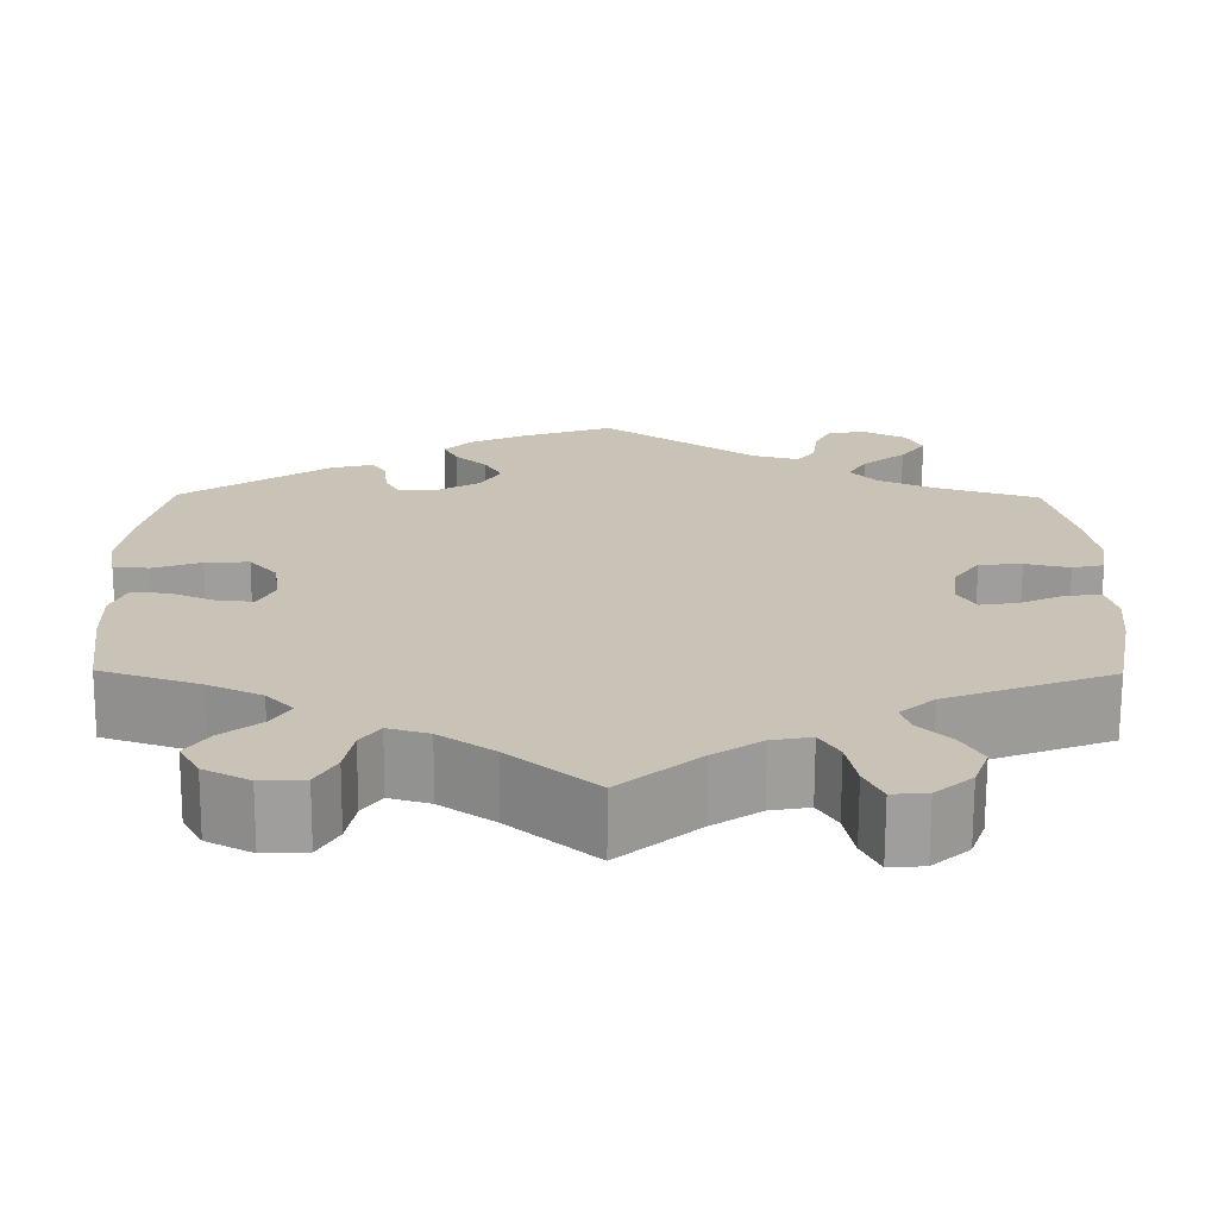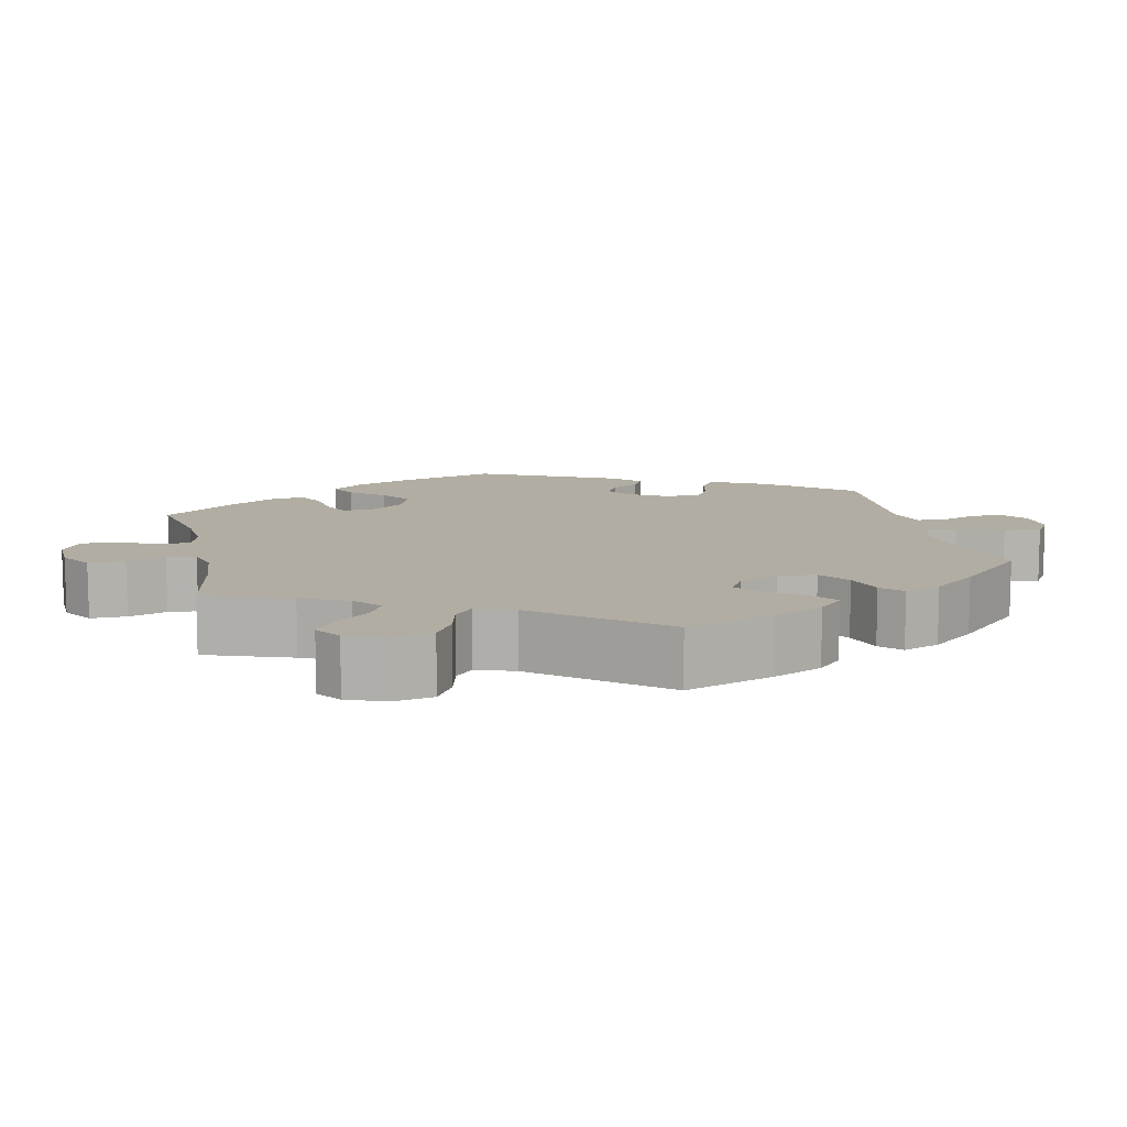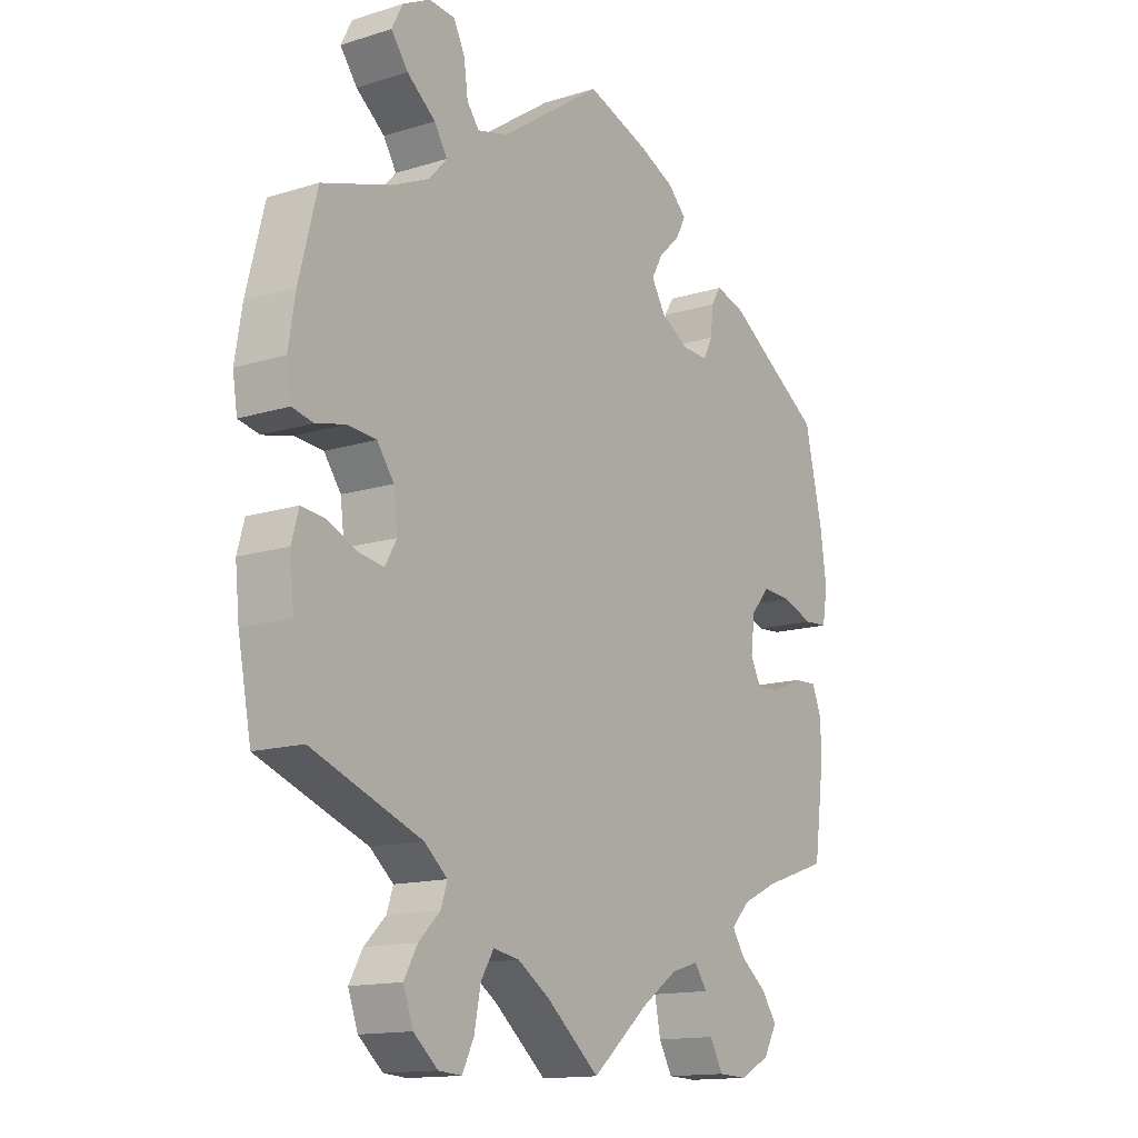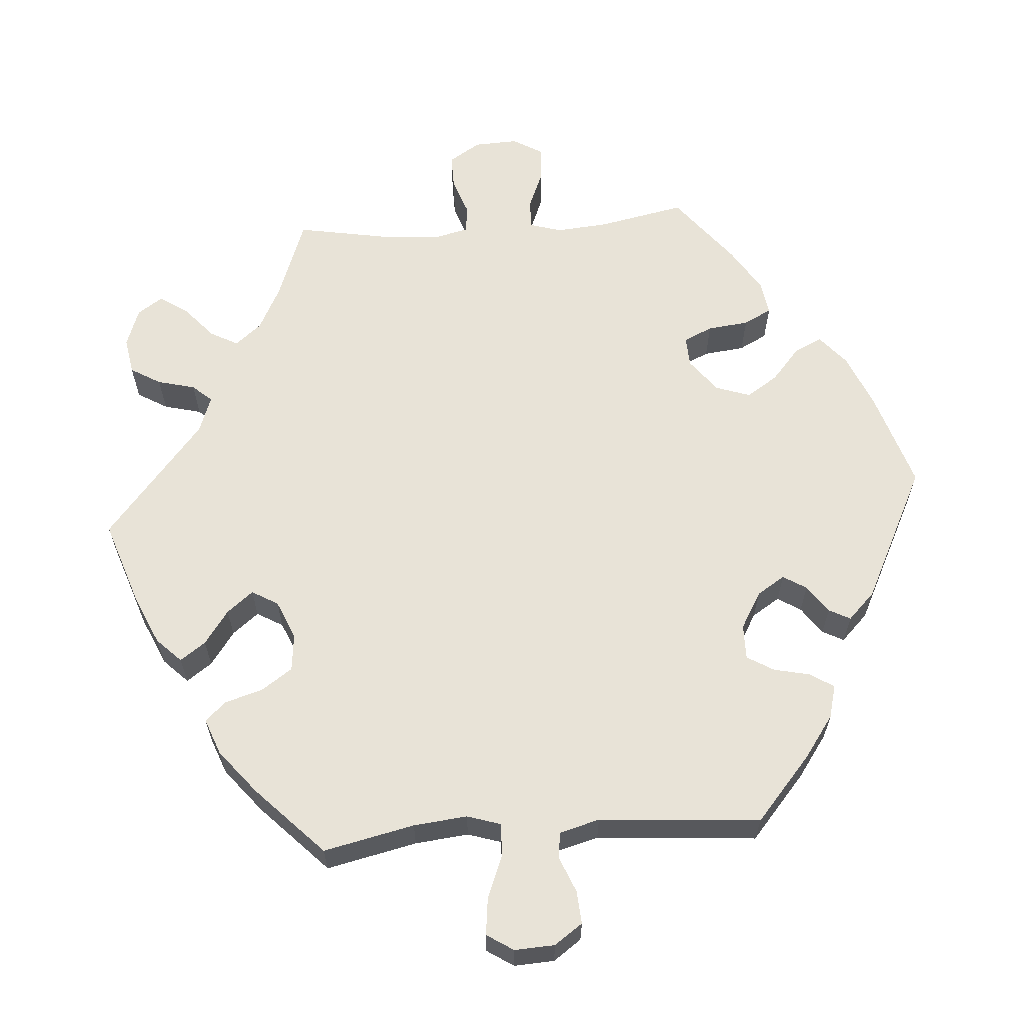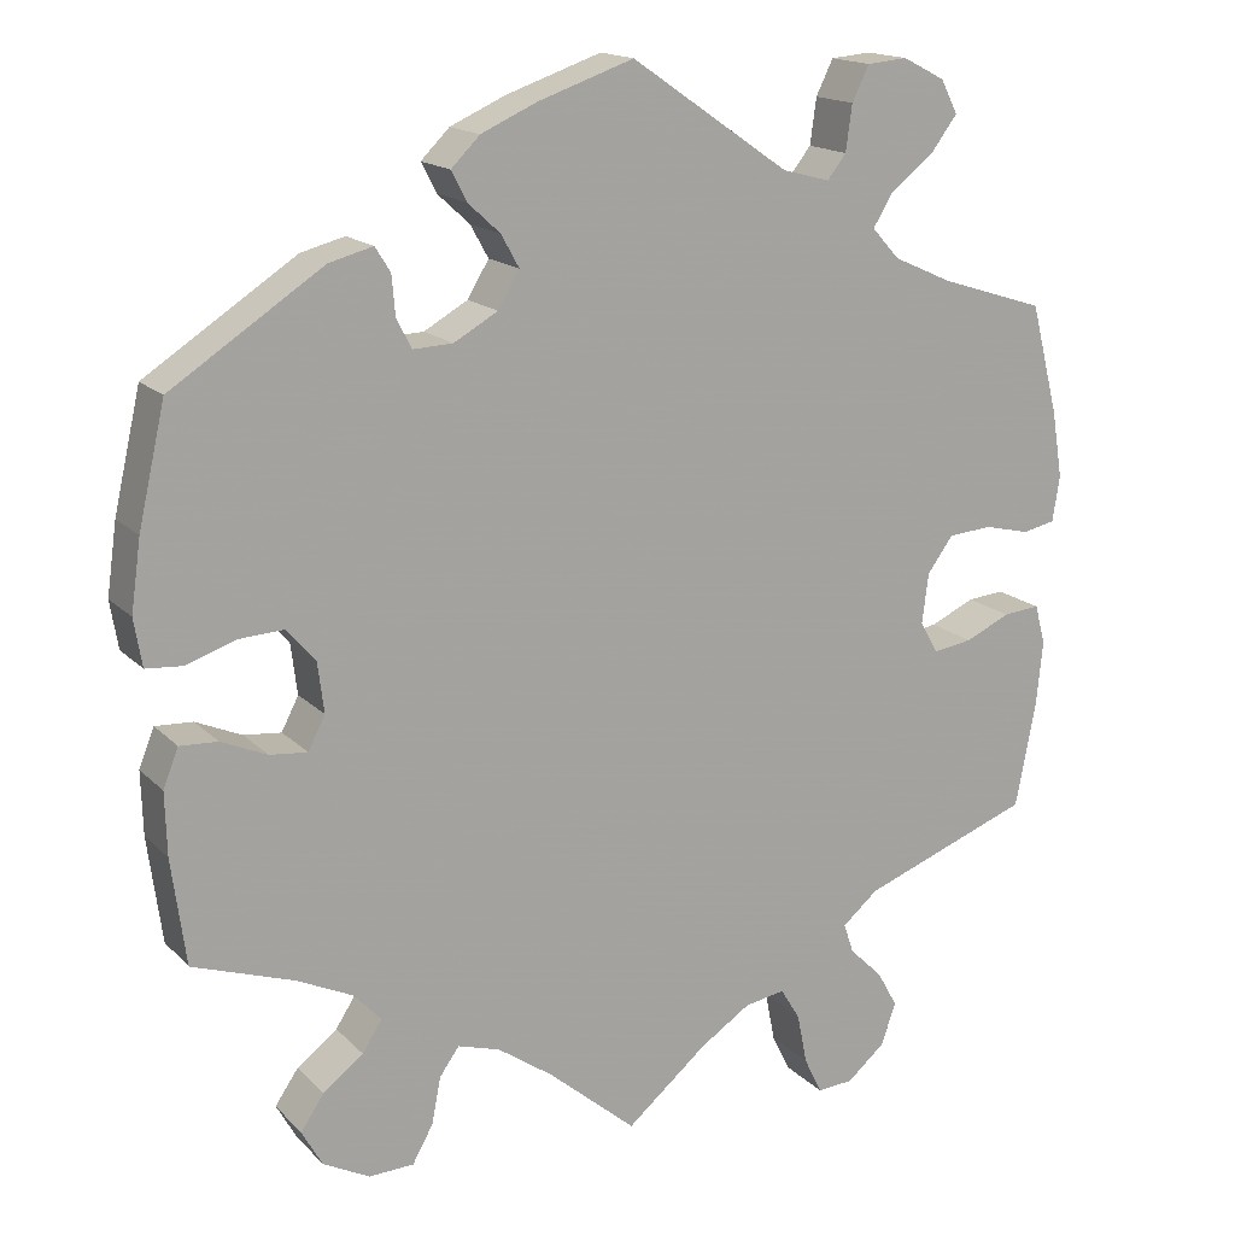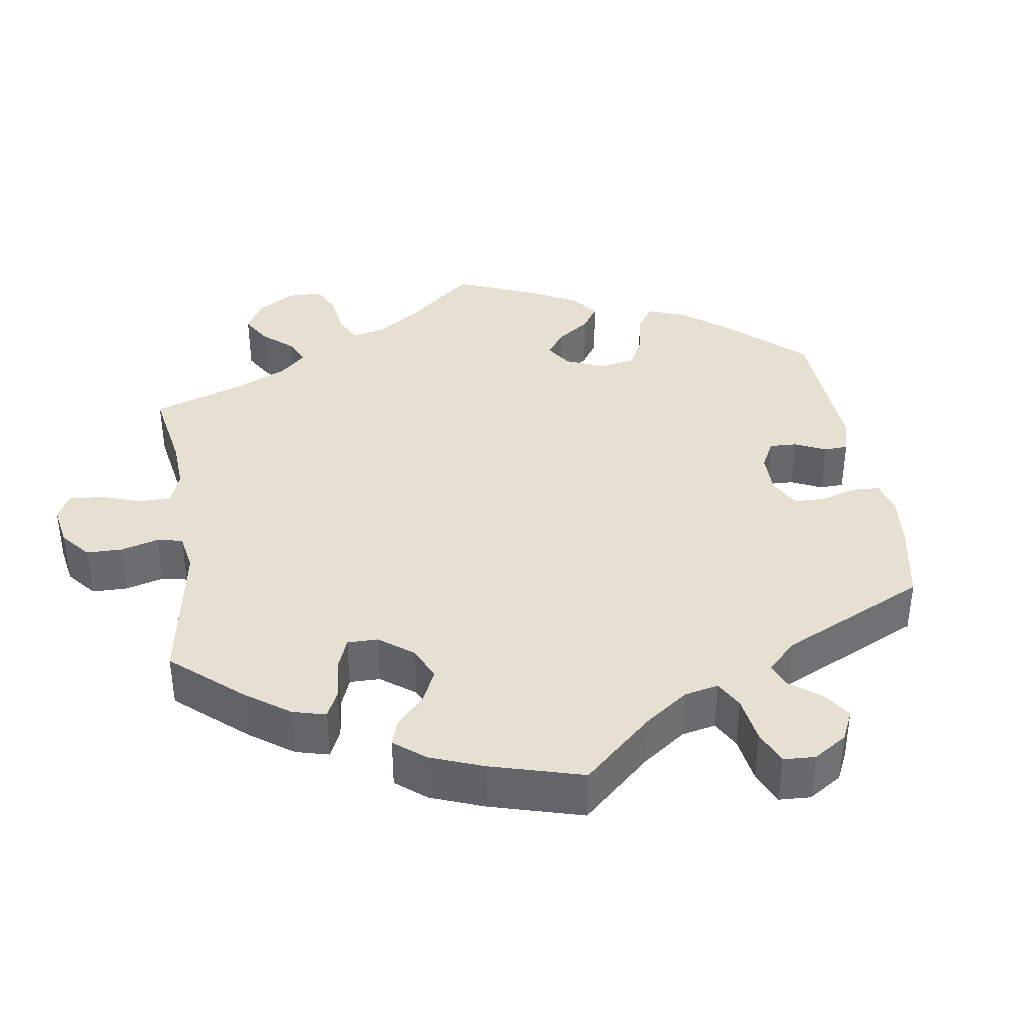
<metadata>
{"format":"obj","ext":"obj","renderer":"f3d","projection":"perspective","resolution":1024,"background":"white","views":[{"elev":-70.6,"azim":179.8,"up":"+Z"},{"elev":10.6,"azim":-132.6,"up":"+Y"},{"elev":-14.2,"azim":-55.6,"up":"+Z"},{"elev":61.6,"azim":-34.2,"up":"+Y"},{"elev":16.2,"azim":151.8,"up":"+Z"},{"elev":37.6,"azim":-68.7,"up":"+Y"}]}
</metadata>
<code>
v -0.09 0.07 -0.502
v -0.146 0.07 -0.465
v -0.191 0.07 -0.457
v -0.213 0.07 -0.493
v -0.224 0.07 -0.549
v -0.244 0.07 -0.59
v -0.284 0.07 -0.587
v -0.326 0.07 -0.551
v -0.343 0.07 -0.504
v -0.32 0.07 -0.463
v -0.283 0.07 -0.427
v -0.272 0.07 -0.394
v -0.312 0.07 -0.36
v -0.501 0.07 -0.289
v -0.524 0.07 -0.169
v -0.531 0.07 -0.099
v -0.519 0.07 -0.055
v -0.478 0.07 -0.059
v -0.428 0.07 -0.082
v -0.384 0.07 -0.089
v -0.364 0.07 -0.054
v -0.371 0.07 0.002
v -0.4 0.07 0.042
v -0.449 0.07 0.046
v -0.5 0.07 0.034
v -0.536 0.07 0.042
v -0.544 0.07 0.093
v -0.532 0.07 0.167
v -0.501 0.07 0.289
v -0.384 0.07 0.326
v -0.319 0.07 0.355
v -0.288 0.07 0.389
v -0.31 0.07 0.425
v -0.359 0.07 0.464
v -0.388 0.07 0.503
v -0.369 0.07 0.54
v -0.322 0.07 0.564
v -0.277 0.07 0.56
v -0.258 0.07 0.521
v -0.251 0.07 0.47
v -0.23 0.07 0.443
v -0.177 0.07 0.457
v -0.001 0.07 0.578
v 0.106 0.07 0.541
v 0.168 0.07 0.513
v 0.2 0.07 0.481
v 0.183 0.07 0.448
v 0.147 0.07 0.415
v 0.127 0.07 0.379
v 0.151 0.07 0.339
v 0.2 0.07 0.311
v 0.244 0.07 0.309
v 0.261 0.07 0.341
v 0.265 0.07 0.386
v 0.282 0.07 0.413
v 0.331 0.07 0.4
v 0.5 0.07 0.289
v 0.53 0.07 0.157
v 0.541 0.07 0.078
v 0.532 0.07 0.025
v 0.491 0.07 0.022
v 0.436 0.07 0.041
v 0.386 0.07 0.044
v 0.354 0.07 0.007
v 0.347 0.07 -0.049
v 0.366 0.07 -0.086
v 0.408 0.07 -0.082
v 0.459 0.07 -0.06
v 0.501 0.07 -0.058
v 0.518 0.07 -0.101
v 0.516 0.07 -0.171
v 0.5 0.07 -0.289
v 0.387 0.07 -0.327
v 0.325 0.07 -0.356
v 0.294 0.07 -0.389
v 0.316 0.07 -0.423
v 0.361 0.07 -0.458
v 0.387 0.07 -0.496
v 0.364 0.07 -0.537
v 0.312 0.07 -0.564
v 0.262 0.07 -0.562
v 0.239 0.07 -0.521
v 0.229 0.07 -0.469
v 0.207 0.07 -0.438
v 0.16 0.07 -0.452
v 0.098 0.07 -0.495
v 0 0.07 -0.578
v -0.09 0 -0.502
v -0.146 0 -0.465
v -0.191 0 -0.457
v -0.213 0 -0.493
v -0.224 0 -0.549
v -0.244 0 -0.59
v -0.284 0 -0.587
v -0.326 0 -0.551
v -0.343 0 -0.504
v -0.32 0 -0.463
v -0.283 0 -0.427
v -0.272 0 -0.394
v -0.312 0 -0.36
v -0.501 0 -0.289
v -0.524 0 -0.169
v -0.531 0 -0.099
v -0.519 0 -0.055
v -0.478 0 -0.059
v -0.428 0 -0.082
v -0.384 0 -0.089
v -0.364 0 -0.054
v -0.371 0 0.002
v -0.4 0 0.042
v -0.449 0 0.046
v -0.5 0 0.034
v -0.536 0 0.042
v -0.544 0 0.093
v -0.532 0 0.167
v -0.501 0 0.289
v -0.384 0 0.326
v -0.319 0 0.355
v -0.288 0 0.389
v -0.31 0 0.425
v -0.359 0 0.464
v -0.388 0 0.503
v -0.369 0 0.54
v -0.322 0 0.564
v -0.277 0 0.56
v -0.258 0 0.521
v -0.251 0 0.47
v -0.23 0 0.443
v -0.177 0 0.457
v -0.001 0 0.578
v 0.106 0 0.541
v 0.168 0 0.513
v 0.2 0 0.481
v 0.183 0 0.448
v 0.147 0 0.415
v 0.127 0 0.379
v 0.151 0 0.339
v 0.2 0 0.311
v 0.244 0 0.309
v 0.261 0 0.341
v 0.265 0 0.386
v 0.282 0 0.413
v 0.331 0 0.4
v 0.5 0 0.289
v 0.53 0 0.157
v 0.541 0 0.078
v 0.532 0 0.025
v 0.491 0 0.022
v 0.436 0 0.041
v 0.386 0 0.044
v 0.354 0 0.007
v 0.347 0 -0.049
v 0.366 0 -0.086
v 0.408 0 -0.082
v 0.459 0 -0.06
v 0.501 0 -0.058
v 0.518 0 -0.101
v 0.516 0 -0.171
v 0.5 0 -0.289
v 0.387 0 -0.327
v 0.325 0 -0.356
v 0.294 0 -0.389
v 0.316 0 -0.423
v 0.361 0 -0.458
v 0.387 0 -0.496
v 0.364 0 -0.537
v 0.312 0 -0.564
v 0.262 0 -0.562
v 0.239 0 -0.521
v 0.229 0 -0.469
v 0.207 0 -0.438
v 0.16 0 -0.452
v 0.098 0 -0.495
v 0 0 -0.578
f 86 87 1
f 85 86 1 2
f 84 85 2 3
f 80 81 82 83
f 80 83 84
f 79 80 84
f 76 77 78 79
f 75 76 79 84
f 74 75 84 3
f 70 71 72 73
f 70 73 74 3
f 67 68 69 70
f 66 67 70 3
f 59 60 61 62
f 59 62 63
f 58 59 63
f 57 58 63
f 56 57 63 64
f 53 54 55 56
f 52 53 56 64
f 45 46 47 48
f 45 48 49
f 42 43 44 45
f 41 42 45 49
f 37 38 39 40
f 35 36 37 40
f 33 34 35 40
f 32 33 40 41
f 31 32 41 49
f 27 28 29 30
f 24 25 26 27
f 23 24 27 30
f 22 23 30 31
f 16 17 18 19
f 16 19 20
f 13 14 15 16
f 12 13 16 20
f 8 9 10 11
f 6 7 8 11
f 4 5 6 11
f 3 4 11 12
f 65 66 3 12
f 51 52 64 65
f 50 51 65 12
f 21 22 31 49
f 21 49 50
f 12 20 21 50
f 88 174 173
f 89 88 173 172
f 90 89 172 171
f 170 169 168 167
f 171 170 167
f 171 167 166
f 166 165 164 163
f 171 166 163 162
f 90 171 162 161
f 160 159 158 157
f 90 161 160 157
f 157 156 155 154
f 90 157 154 153
f 149 148 147 146
f 150 149 146
f 150 146 145
f 150 145 144
f 151 150 144 143
f 143 142 141 140
f 151 143 140 139
f 135 134 133 132
f 136 135 132
f 132 131 130 129
f 136 132 129 128
f 127 126 125 124
f 127 124 123 122
f 127 122 121 120
f 128 127 120 119
f 136 128 119 118
f 117 116 115 114
f 114 113 112 111
f 117 114 111 110
f 118 117 110 109
f 106 105 104 103
f 107 106 103
f 103 102 101 100
f 107 103 100 99
f 98 97 96 95
f 98 95 94 93
f 98 93 92 91
f 99 98 91 90
f 99 90 153 152
f 152 151 139 138
f 99 152 138 137
f 136 118 109 108
f 137 136 108
f 137 108 107 99
f 1 88 89 2
f 2 89 90 3
f 3 90 91 4
f 4 91 92 5
f 5 92 93 6
f 6 93 94 7
f 7 94 95 8
f 8 95 96 9
f 9 96 97 10
f 10 97 98 11
f 11 98 99 12
f 12 99 100 13
f 13 100 101 14
f 14 101 102 15
f 15 102 103 16
f 16 103 104 17
f 17 104 105 18
f 18 105 106 19
f 19 106 107 20
f 20 107 108 21
f 21 108 109 22
f 22 109 110 23
f 23 110 111 24
f 24 111 112 25
f 25 112 113 26
f 26 113 114 27
f 27 114 115 28
f 28 115 116 29
f 29 116 117 30
f 30 117 118 31
f 31 118 119 32
f 32 119 120 33
f 33 120 121 34
f 34 121 122 35
f 35 122 123 36
f 36 123 124 37
f 37 124 125 38
f 38 125 126 39
f 39 126 127 40
f 40 127 128 41
f 41 128 129 42
f 42 129 130 43
f 43 130 131 44
f 44 131 132 45
f 45 132 133 46
f 46 133 134 47
f 47 134 135 48
f 48 135 136 49
f 49 136 137 50
f 50 137 138 51
f 51 138 139 52
f 52 139 140 53
f 53 140 141 54
f 54 141 142 55
f 55 142 143 56
f 56 143 144 57
f 57 144 145 58
f 58 145 146 59
f 59 146 147 60
f 60 147 148 61
f 61 148 149 62
f 62 149 150 63
f 63 150 151 64
f 64 151 152 65
f 65 152 153 66
f 66 153 154 67
f 67 154 155 68
f 68 155 156 69
f 69 156 157 70
f 70 157 158 71
f 71 158 159 72
f 72 159 160 73
f 73 160 161 74
f 74 161 162 75
f 75 162 163 76
f 76 163 164 77
f 77 164 165 78
f 78 165 166 79
f 79 166 167 80
f 80 167 168 81
f 81 168 169 82
f 82 169 170 83
f 83 170 171 84
f 84 171 172 85
f 85 172 173 86
f 86 173 174 87
f 87 174 88 1

</code>
